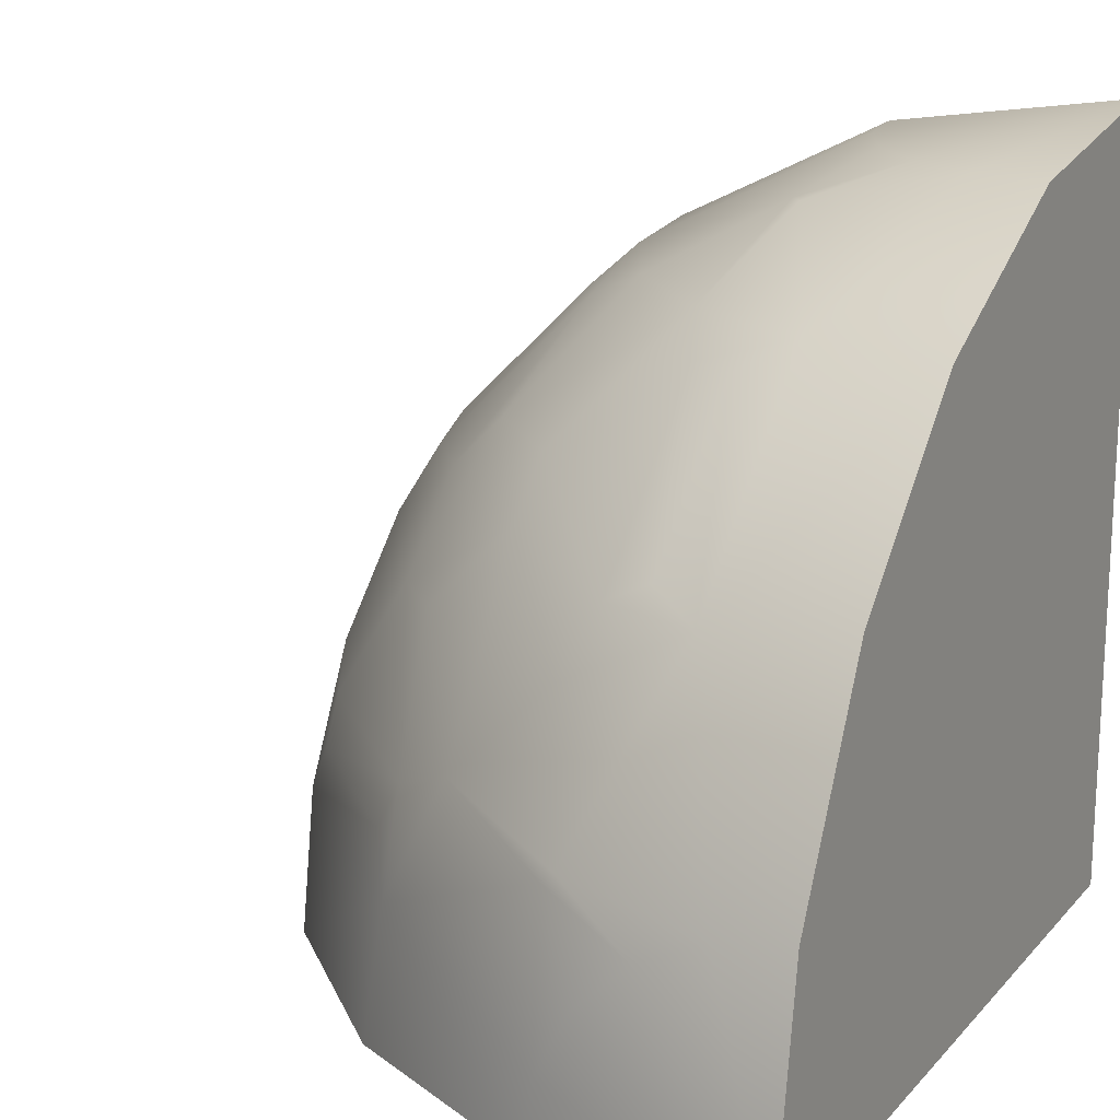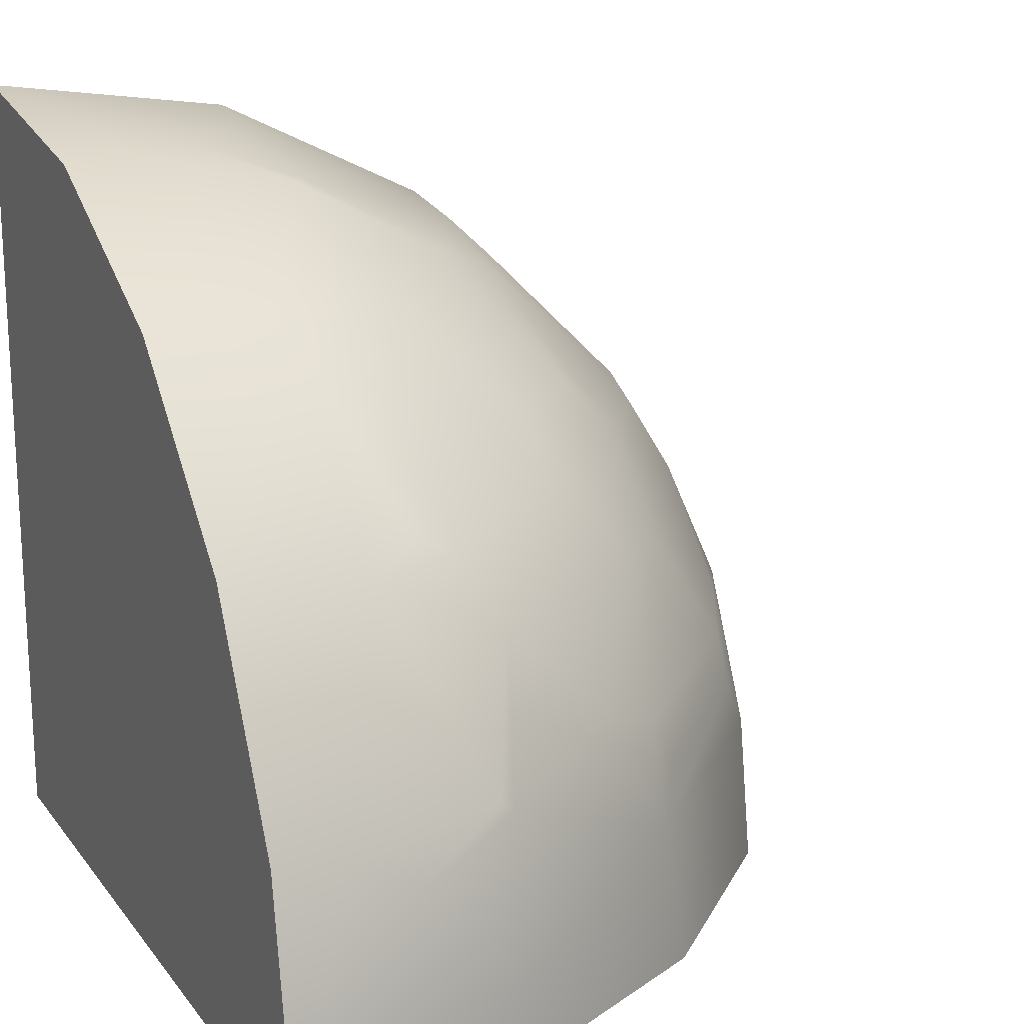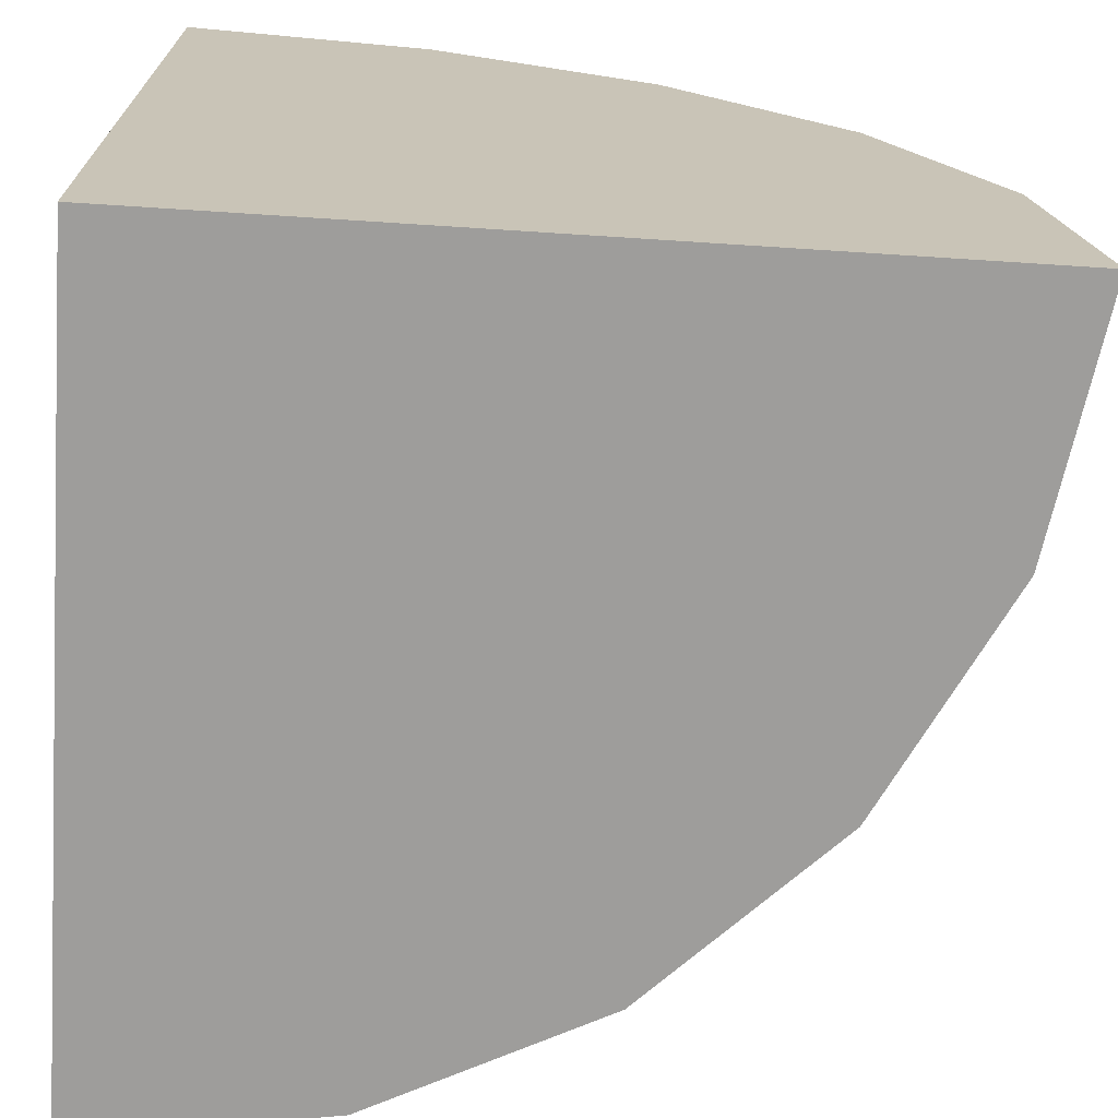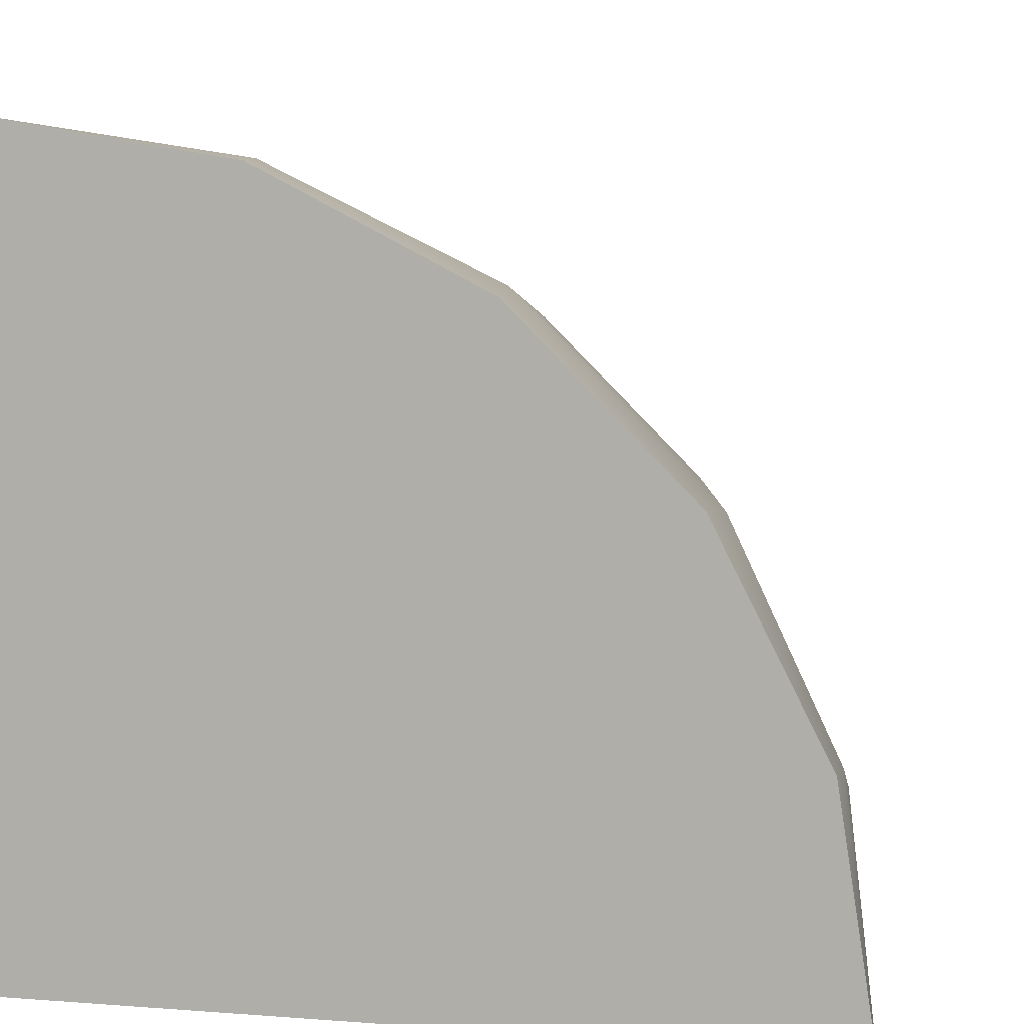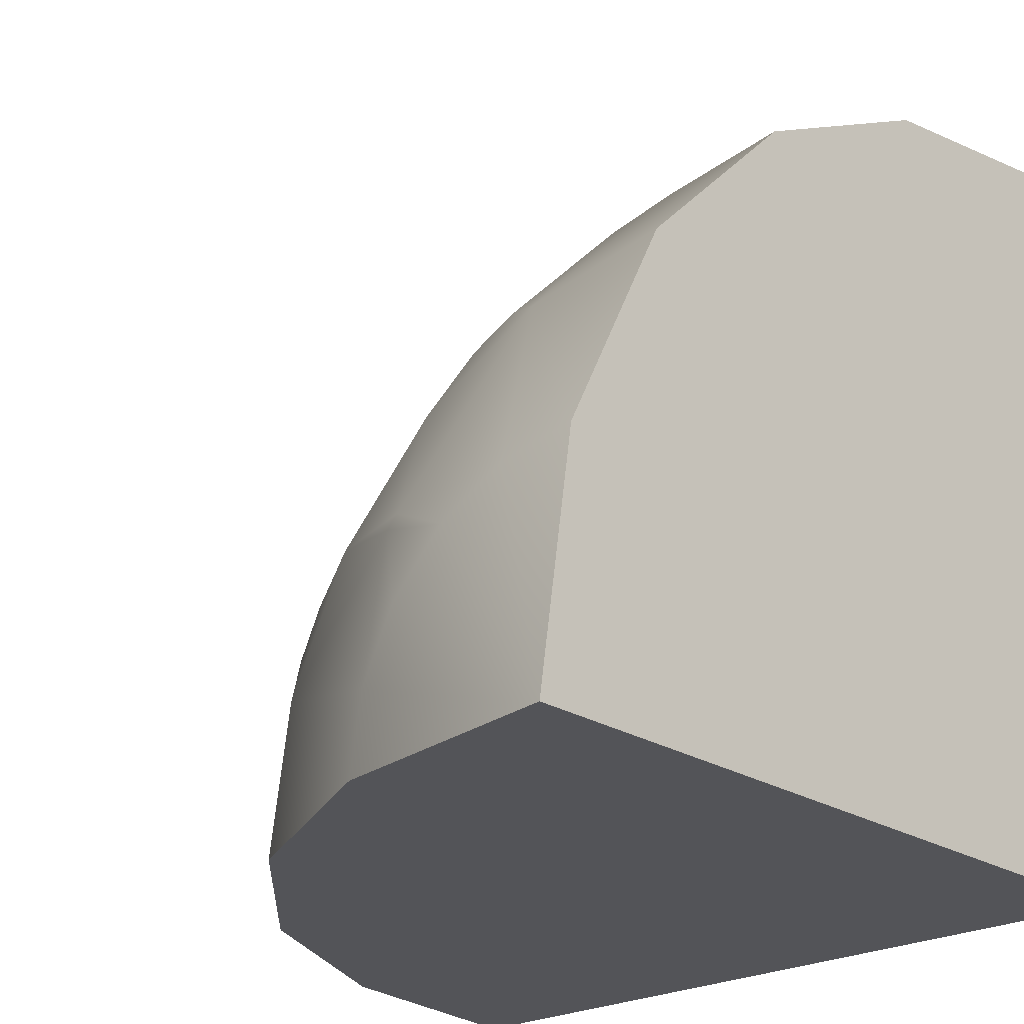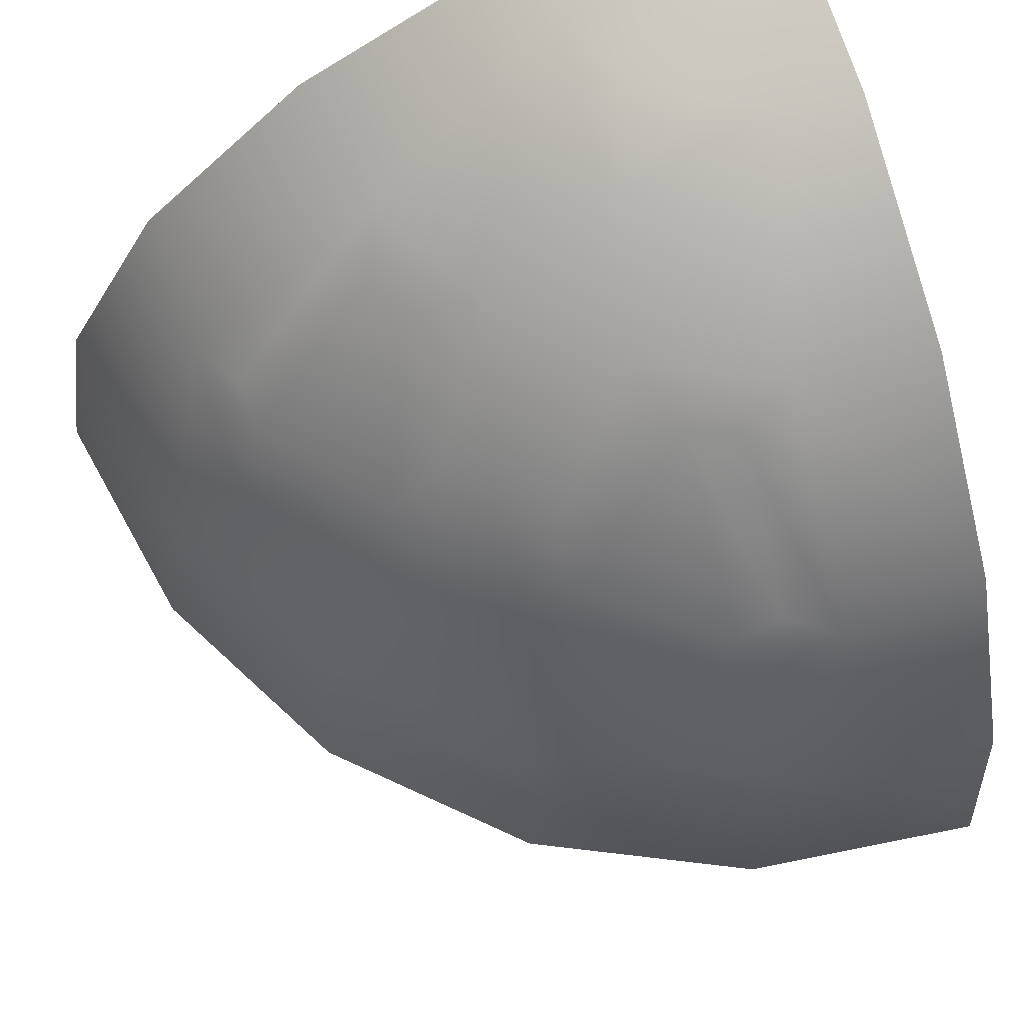
<metadata>
{"format":"obj","ext":"obj","renderer":"f3d","projection":"perspective","resolution":1024,"background":"white","views":[{"elev":17.7,"azim":-152.1,"up":"+Z"},{"elev":18.6,"azim":-25.6,"up":"+Y"},{"elev":-70.4,"azim":-93.7,"up":"+Y"},{"elev":9.0,"azim":11.4,"up":"+Z"},{"elev":-23.4,"azim":-137.1,"up":"+Z"},{"elev":71.2,"azim":69.7,"up":"+Y"}]}
</metadata>
<code>
o RenderObject.007_RenderObject.003_RenderObject.007_RenderObject.004
v -0.5 -0.191 0.4511
v -0.5 -0.5 0.5
v 0.309 -0.5 0.08779
v 0.5 -0.5 -0.5
v 0.08779 0.309 -0.5
v -0.2061 0.4045 -0.191
v -0.25 0.2694 0.08779
v -0.3184 0.05902 0.309
v -0.4045 -0.2061 0.4511
v 0.05902 0.2694 -0.191
v -0.02447 0.1545 0.08779
v -0.1545 -0.02447 0.309
v -0.3184 -0.25 0.4511
v 0.2694 0.05902 -0.191
v 0.1545 -0.02447 0.08779
v -0.02447 -0.1545 0.309
v -0.25 -0.3184 0.4511
v 0.4045 -0.2061 -0.191
v 0.2694 -0.25 0.08779
v 0.05902 -0.3184 0.309
v -0.2061 -0.4045 0.4511
v -0.191 -0.5 0.4511
v 0.08779 -0.5 0.309
v 0.4511 -0.5 -0.191
v 0.4511 -0.191 -0.5
v -0.191 0.4511 -0.5
v -0.5 0.4511 -0.191
v -0.191 -0.2061 0.4045
v 0.08779 -0.25 0.2694
v 0.309 -0.3184 0.05902
v 0.4511 -0.4045 -0.2061
v -0.191 0.05902 0.2694
v 0.08779 -0.02447 0.1545
v 0.309 -0.1545 -0.02447
v 0.4511 -0.3184 -0.25
v -0.191 0.2694 0.05902
v 0.08779 0.1545 -0.02447
v 0.309 -0.02447 -0.1545
v 0.4511 -0.25 -0.3184
v -0.191 0.4045 -0.2061
v 0.08779 0.2694 -0.25
v 0.309 0.05902 -0.3184
v 0.4511 -0.2061 -0.4045
v 0.309 0.08779 -0.5
v -0.5 0.5 -0.5
v -0.5 0.309 0.08779
v -0.5 0.08779 0.309
v 0.4045 -0.191 -0.2061
v 0.2694 0.08779 -0.25
v 0.05902 0.309 -0.3184
v -0.2061 0.4511 -0.4045
v 0.2694 -0.191 0.05902
v 0.1545 0.08779 -0.02447
v -0.02447 0.309 -0.1545
v -0.25 0.4511 -0.3184
v 0.05902 -0.191 0.2694
v -0.02447 0.08779 0.1545
v -0.1545 0.309 -0.02447
v -0.3184 0.4511 -0.25
v -0.2061 -0.191 0.4045
v -0.25 0.08779 0.2694
v -0.3184 0.309 0.05902
v -0.4045 0.4511 -0.2061
v -0.5 -0.5 -0.5
f 9 1 2
f 13 9 2
f 17 13 2
f 2 21 17
f 22 21 2
f 24 4 31
f 31 4 35
f 4 39 35
f 39 4 43
f 25 43 4
f 27 63 45
f 45 63 59
f 59 55 45
f 55 51 45
f 45 51 26
f 8 47 1
f 62 27 46
f 50 5 26
f 42 25 44
f 30 3 24
f 20 22 23
f 28 13 17
f 1 9 8
f 22 20 21
f 24 31 30
f 25 42 43
f 26 51 50
f 27 62 63
f 39 18 35
f 59 40 55
f 44 50 42
f 31 35 18
f 39 43 48
f 42 48 43
f 30 31 18
f 18 34 30
f 38 48 42
f 48 34 18
f 30 34 52
f 14 38 42
f 17 21 28
f 13 60 9
f 20 28 21
f 8 9 60
f 47 62 46
f 23 30 20
f 12 28 16
f 28 20 16
f 60 12 8
f 8 12 32
f 20 29 56
f 59 63 6
f 55 40 51
f 62 6 63
f 50 51 40
f 54 6 58
f 40 54 50
f 6 62 58
f 62 7 36
f 50 54 10
f 62 61 7
f 41 42 50
f 19 20 30
f 52 29 19
f 32 7 61
f 49 10 14
f 56 15 33
f 10 53 14
f 57 36 32
f 32 12 57
f 56 33 16
f 52 34 15
f 14 53 38
f 36 11 58
f 10 54 37
f 33 12 16
f 38 15 34
f 54 11 37
f 53 11 33
f 30 52 19
f 14 42 49
f 8 32 61
f 20 56 16
f 62 36 58
f 50 10 41
f 44 25 64
f 47 46 64
f 3 23 64
f 28 60 13
f 39 48 18
f 59 6 40
f 44 5 50
f 48 38 34
f 47 8 62
f 23 3 30
f 12 60 28
f 54 40 6
f 62 8 61
f 41 49 42
f 19 29 20
f 52 56 29
f 32 36 7
f 49 41 10
f 56 52 15
f 10 37 53
f 57 11 36
f 33 57 12
f 38 53 15
f 54 58 11
f 33 15 53
f 53 37 11
f 11 57 33
f 25 4 64
f 64 45 26
f 26 5 64
f 5 44 64
f 45 64 27
f 64 2 1
f 27 64 46
f 1 47 64
f 2 64 22
f 64 4 24
f 22 64 23
f 24 3 64

</code>
